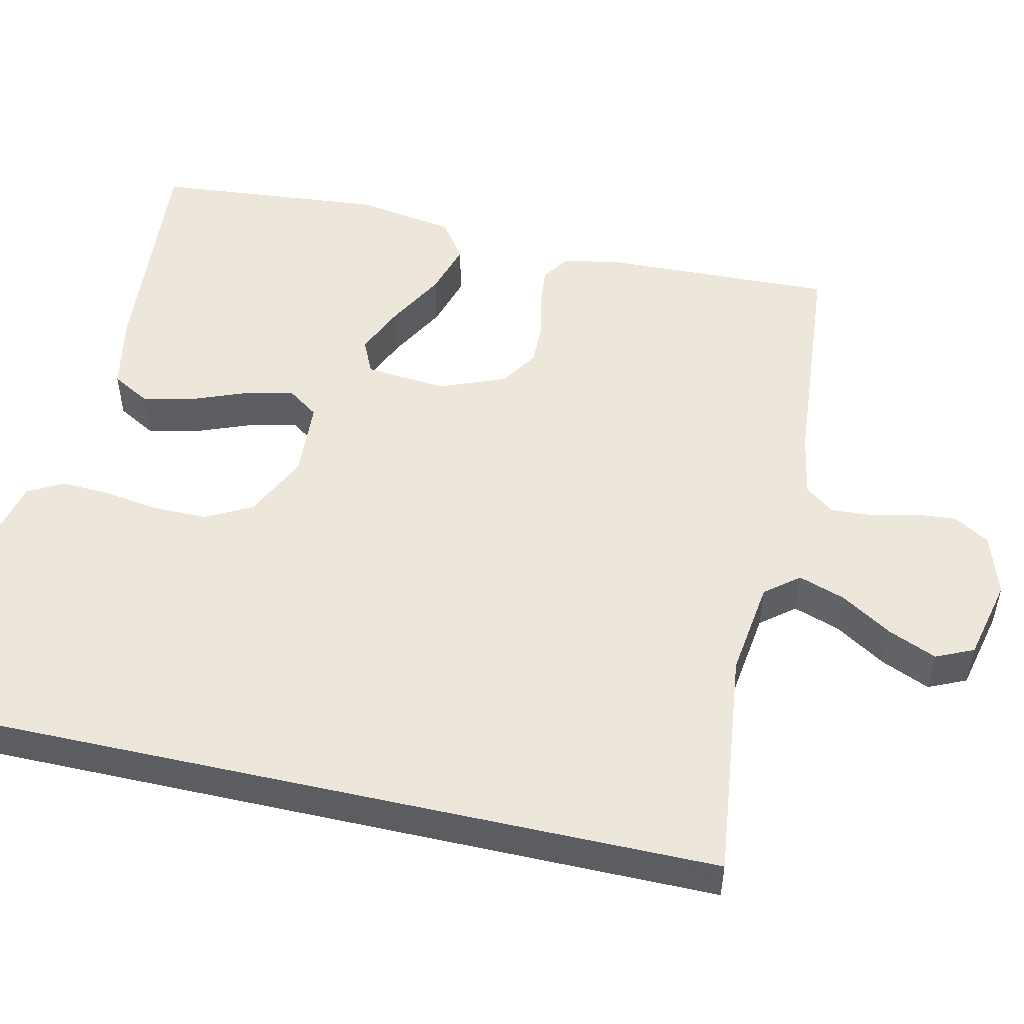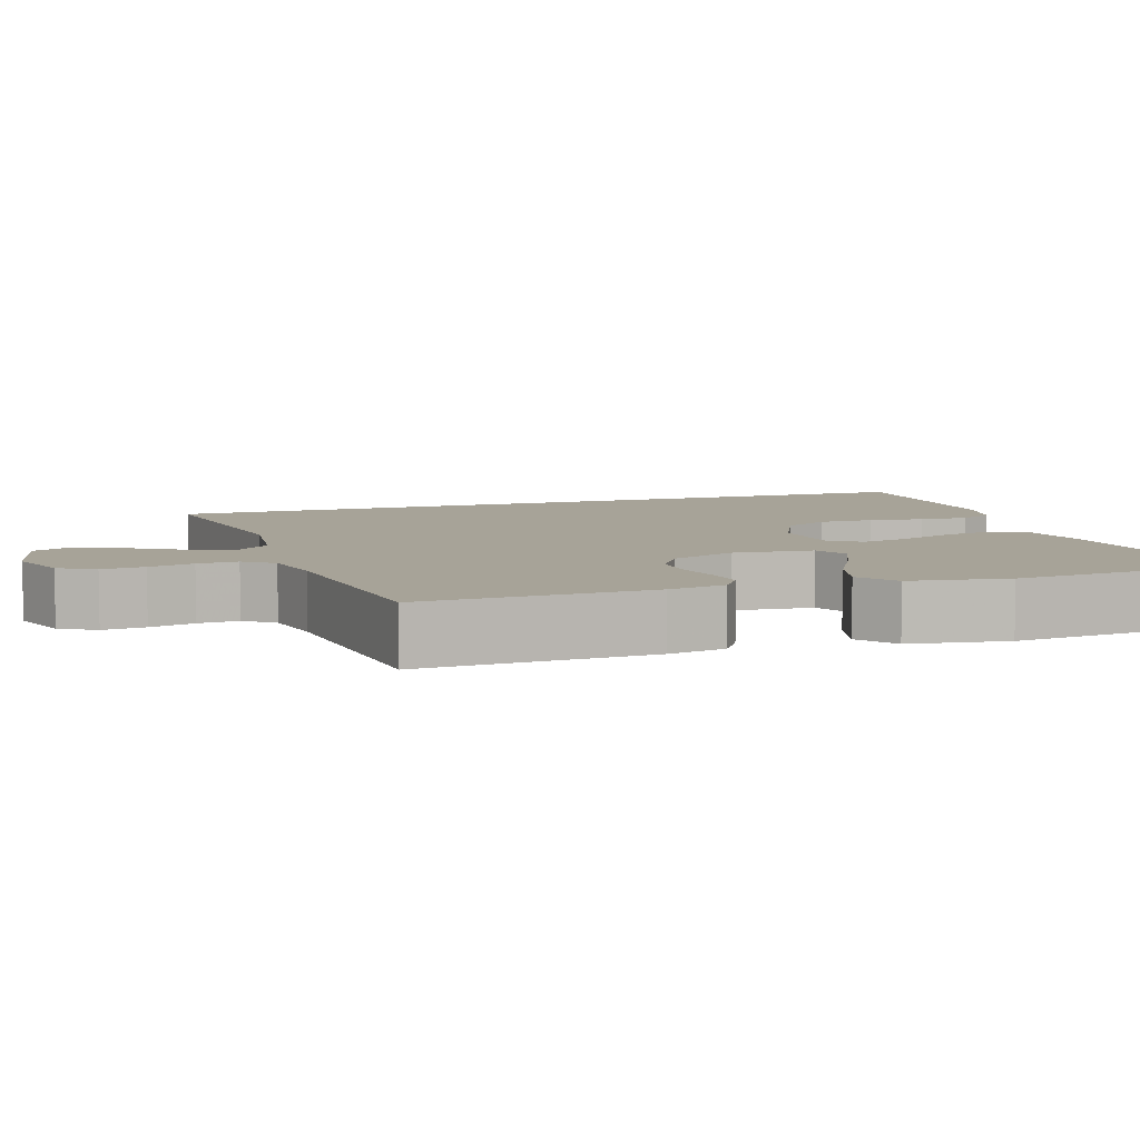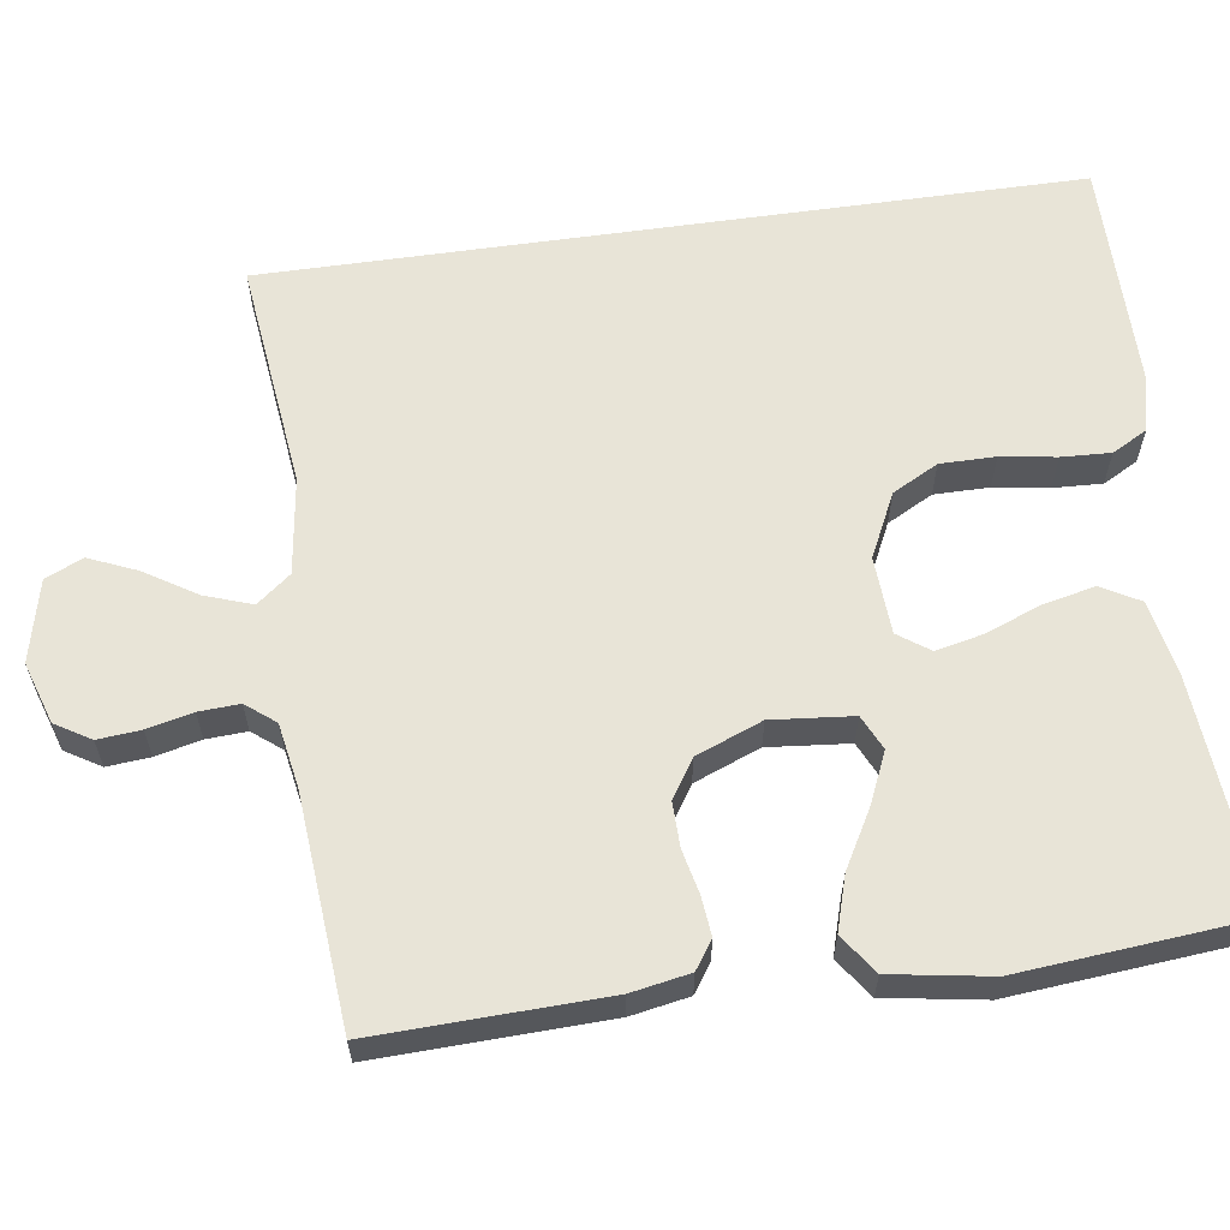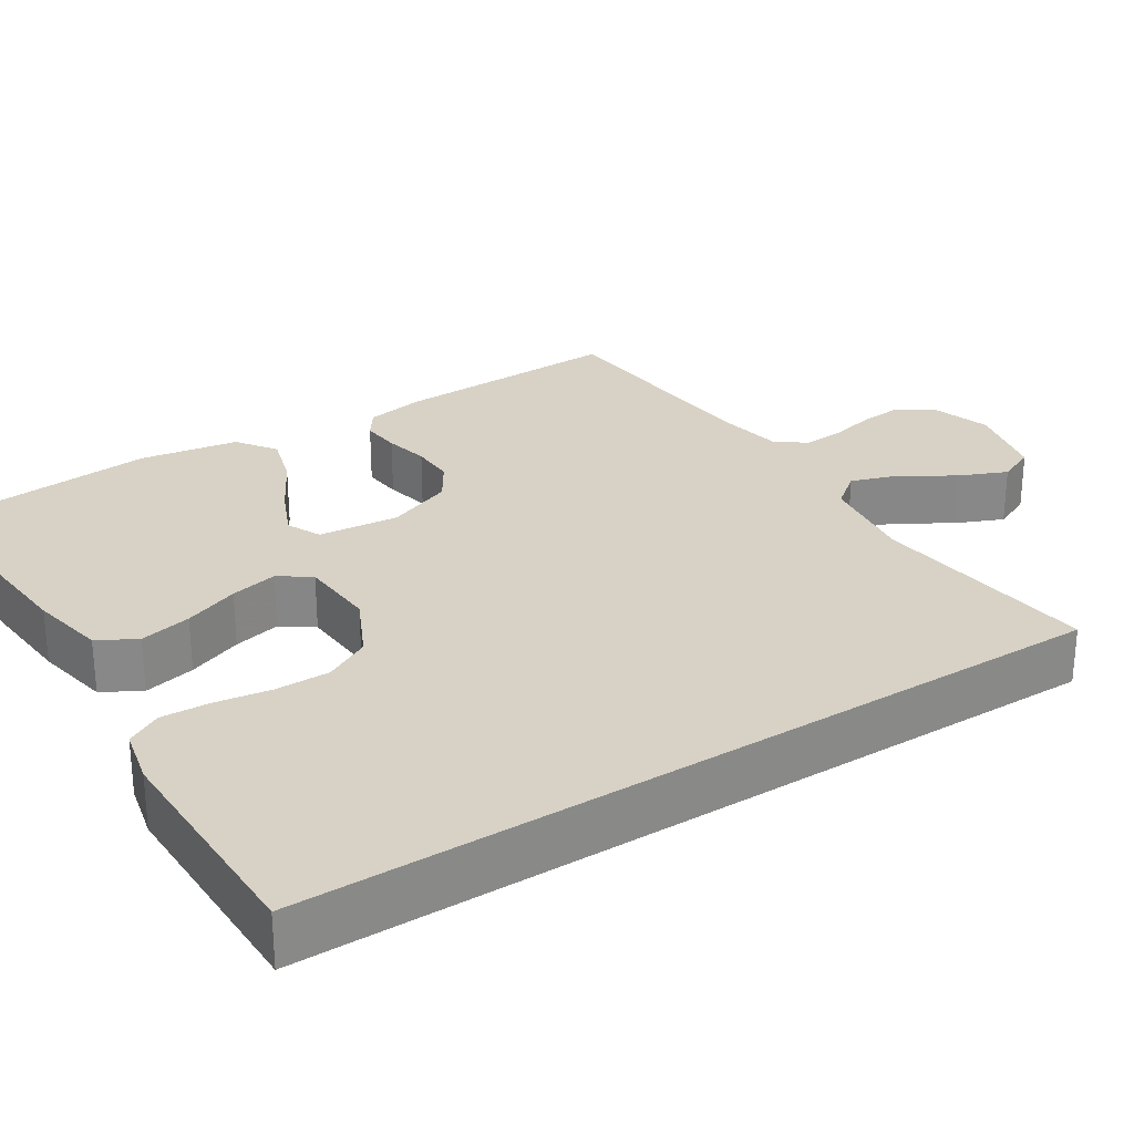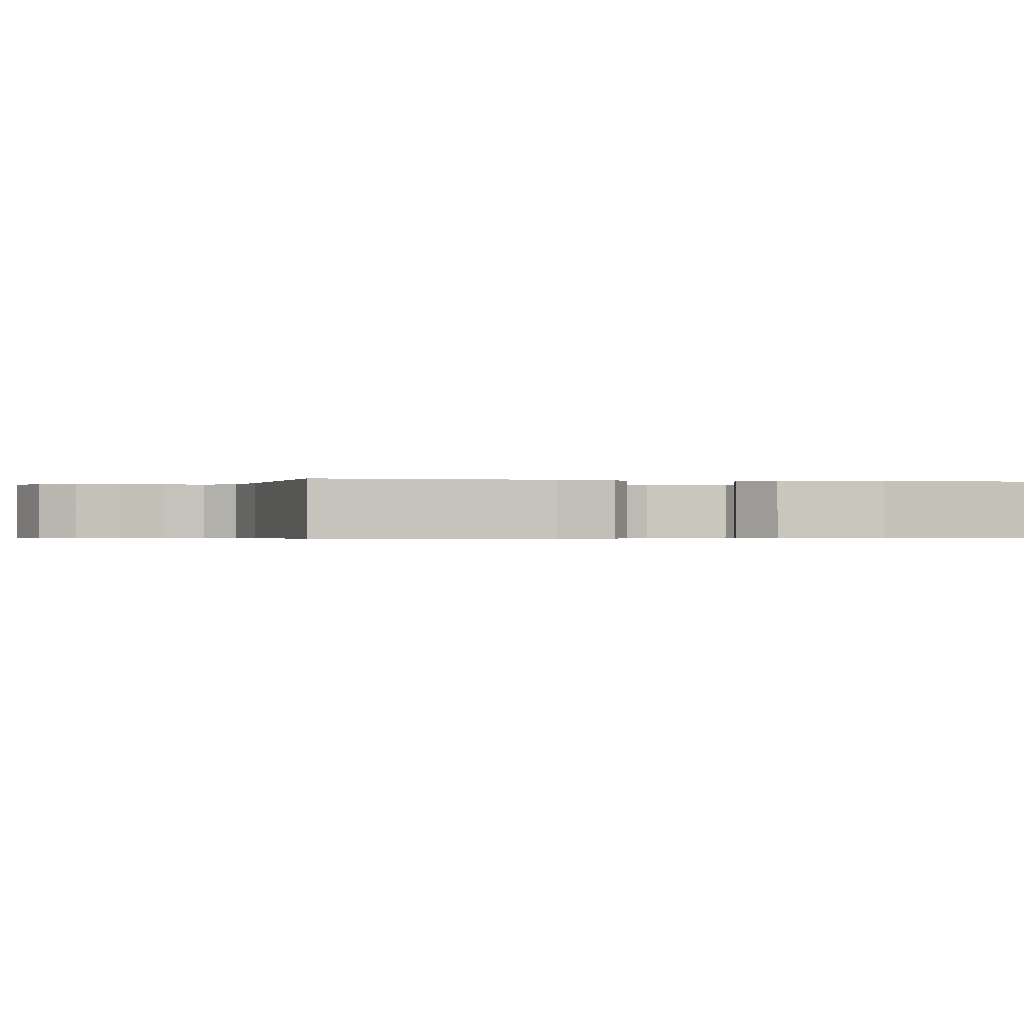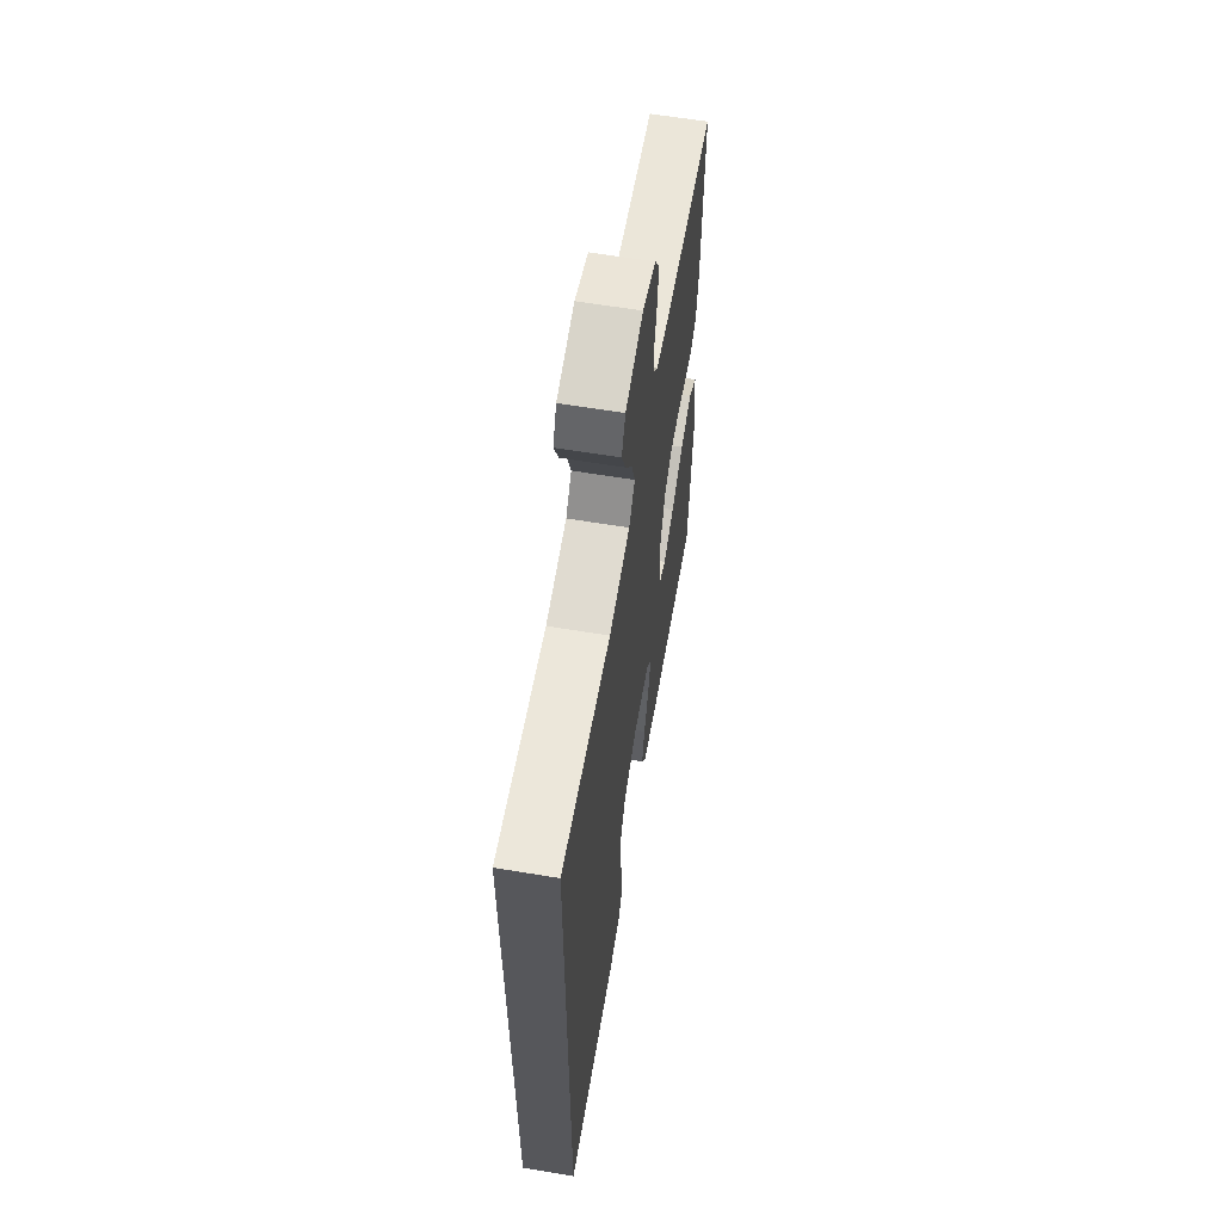
<metadata>
{"format":"obj","ext":"obj","renderer":"f3d","projection":"perspective","resolution":1024,"background":"white","views":[{"elev":51.2,"azim":-77.3,"up":"+Y"},{"elev":6.8,"azim":70.9,"up":"+Y"},{"elev":61.3,"azim":81.9,"up":"+Y"},{"elev":27.6,"azim":-122.7,"up":"+Y"},{"elev":-0.4,"azim":77.0,"up":"+Y"},{"elev":61.8,"azim":-80.4,"up":"+Z"}]}
</metadata>
<code>
v -0.5 0.07 -0.529
v -0.5 0.07 0.527
v -0.2 0.07 0.492
v -0.074 0.07 0.509
v -0.039 0.07 0.553
v -0.06 0.07 0.614
v -0.102 0.07 0.681
v -0.129 0.07 0.744
v -0.107 0.07 0.793
v 0 0.07 0.818
v 0.08 0.07 0.792
v 0.108 0.07 0.746
v 0.103 0.07 0.69
v 0.089 0.07 0.631
v 0.086 0.07 0.578
v 0.116 0.07 0.54
v 0.2 0.07 0.525
v 0.5 0.07 0.5
v 0.49 0.07 0.2
v 0.476 0.07 0.124
v 0.44 0.07 0.099
v 0.389 0.07 0.104
v 0.331 0.07 0.117
v 0.273 0.07 0.118
v 0.223 0.07 0.086
v 0.189 0.07 0
v 0.199 0.07 -0.106
v 0.244 0.07 -0.127
v 0.31 0.07 -0.098
v 0.385 0.07 -0.056
v 0.455 0.07 -0.035
v 0.506 0.07 -0.071
v 0.527 0.07 -0.2
v 0.5 0.07 -0.5
v 0.2 0.07 -0.476
v 0.101 0.07 -0.457
v 0.073 0.07 -0.407
v 0.088 0.07 -0.339
v 0.116 0.07 -0.267
v 0.13 0.07 -0.205
v 0.101 0.07 -0.164
v 0 0.07 -0.158
v -0.083 0.07 -0.198
v -0.115 0.07 -0.258
v -0.115 0.07 -0.33
v -0.104 0.07 -0.402
v -0.101 0.07 -0.466
v -0.126 0.07 -0.512
v -0.2 0.07 -0.529
v -0.5 0 -0.529
v -0.5 0 0.527
v -0.2 0 0.492
v -0.074 0 0.509
v -0.039 0 0.553
v -0.06 0 0.614
v -0.102 0 0.681
v -0.129 0 0.744
v -0.107 0 0.793
v 0 0 0.818
v 0.08 0 0.792
v 0.108 0 0.746
v 0.103 0 0.69
v 0.089 0 0.631
v 0.086 0 0.578
v 0.116 0 0.54
v 0.2 0 0.525
v 0.5 0 0.5
v 0.49 0 0.2
v 0.476 0 0.124
v 0.44 0 0.099
v 0.389 0 0.104
v 0.331 0 0.117
v 0.273 0 0.118
v 0.223 0 0.086
v 0.189 0 0
v 0.199 0 -0.106
v 0.244 0 -0.127
v 0.31 0 -0.098
v 0.385 0 -0.056
v 0.455 0 -0.035
v 0.506 0 -0.071
v 0.527 0 -0.2
v 0.5 0 -0.5
v 0.2 0 -0.476
v 0.101 0 -0.457
v 0.073 0 -0.407
v 0.088 0 -0.339
v 0.116 0 -0.267
v 0.13 0 -0.205
v 0.101 0 -0.164
v 0 0 -0.158
v -0.083 0 -0.198
v -0.115 0 -0.258
v -0.115 0 -0.33
v -0.104 0 -0.402
v -0.101 0 -0.466
v -0.126 0 -0.512
v -0.2 0 -0.529
f 45 46 47 48
f 44 45 48 49
f 36 37 38 39
f 36 39 40
f 35 36 40
f 34 35 40
f 33 34 40 41
f 29 30 31 32
f 28 29 32 33
f 20 21 22 23
f 20 23 24
f 17 18 19 20
f 16 17 20 24
f 15 16 24 25
f 11 12 13 14
f 11 14 15
f 10 11 15
f 6 7 8 9
f 5 6 9 10
f 49 1 2 3
f 44 49 3 4
f 28 33 41
f 27 28 41 42
f 26 27 42
f 25 26 42 43
f 5 10 15 25
f 43 44 4 5
f 5 25 43
f 97 96 95 94
f 98 97 94 93
f 88 87 86 85
f 89 88 85
f 89 85 84
f 89 84 83
f 90 89 83 82
f 81 80 79 78
f 82 81 78 77
f 72 71 70 69
f 73 72 69
f 69 68 67 66
f 73 69 66 65
f 74 73 65 64
f 63 62 61 60
f 64 63 60
f 64 60 59
f 58 57 56 55
f 59 58 55 54
f 52 51 50 98
f 53 52 98 93
f 90 82 77
f 91 90 77 76
f 91 76 75
f 92 91 75 74
f 74 64 59 54
f 54 53 93 92
f 92 74 54
f 1 50 51 2
f 2 51 52 3
f 3 52 53 4
f 4 53 54 5
f 5 54 55 6
f 6 55 56 7
f 7 56 57 8
f 8 57 58 9
f 9 58 59 10
f 10 59 60 11
f 11 60 61 12
f 12 61 62 13
f 13 62 63 14
f 14 63 64 15
f 15 64 65 16
f 16 65 66 17
f 17 66 67 18
f 18 67 68 19
f 19 68 69 20
f 20 69 70 21
f 21 70 71 22
f 22 71 72 23
f 23 72 73 24
f 24 73 74 25
f 25 74 75 26
f 26 75 76 27
f 27 76 77 28
f 28 77 78 29
f 29 78 79 30
f 30 79 80 31
f 31 80 81 32
f 32 81 82 33
f 33 82 83 34
f 34 83 84 35
f 35 84 85 36
f 36 85 86 37
f 37 86 87 38
f 38 87 88 39
f 39 88 89 40
f 40 89 90 41
f 41 90 91 42
f 42 91 92 43
f 43 92 93 44
f 44 93 94 45
f 45 94 95 46
f 46 95 96 47
f 47 96 97 48
f 48 97 98 49
f 49 98 50 1

</code>
